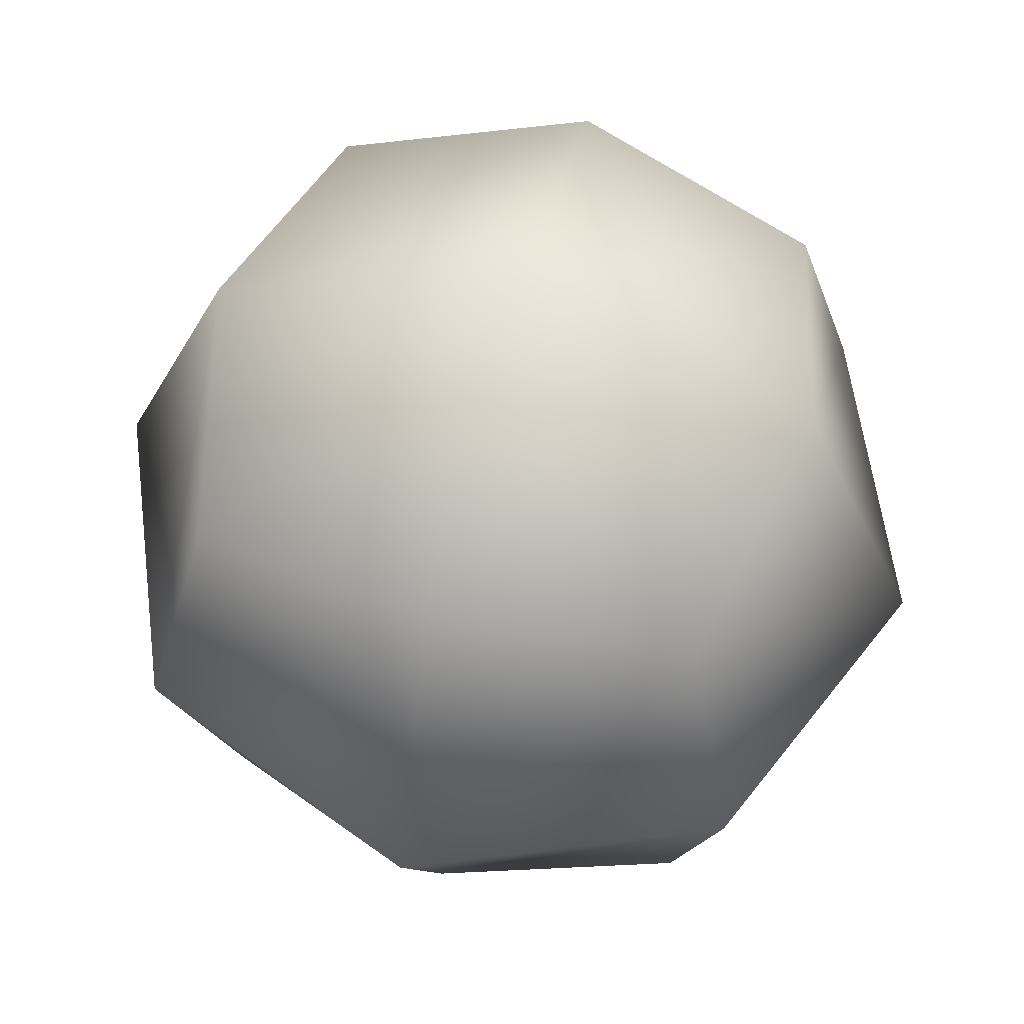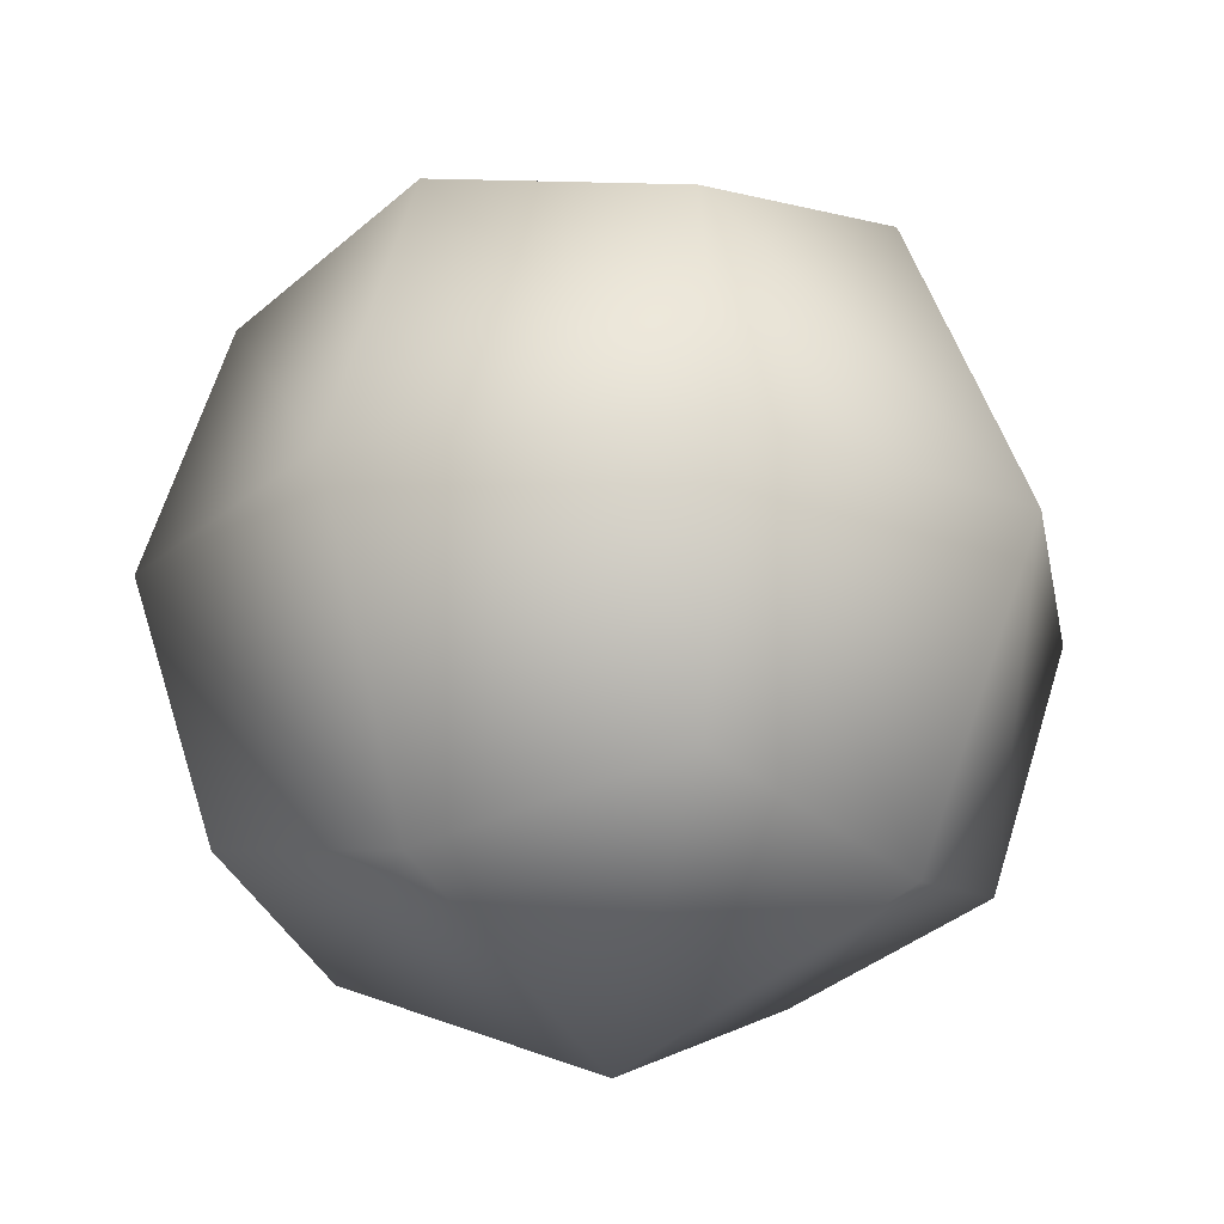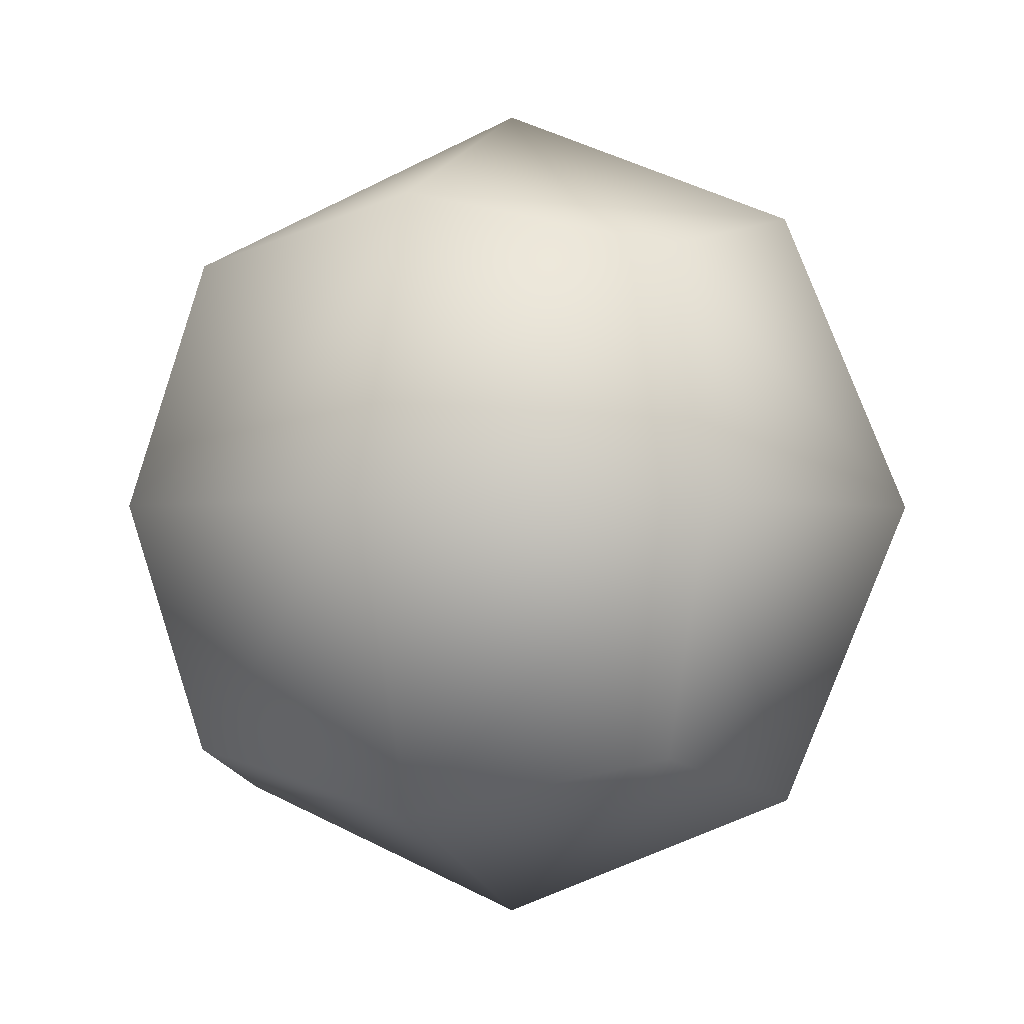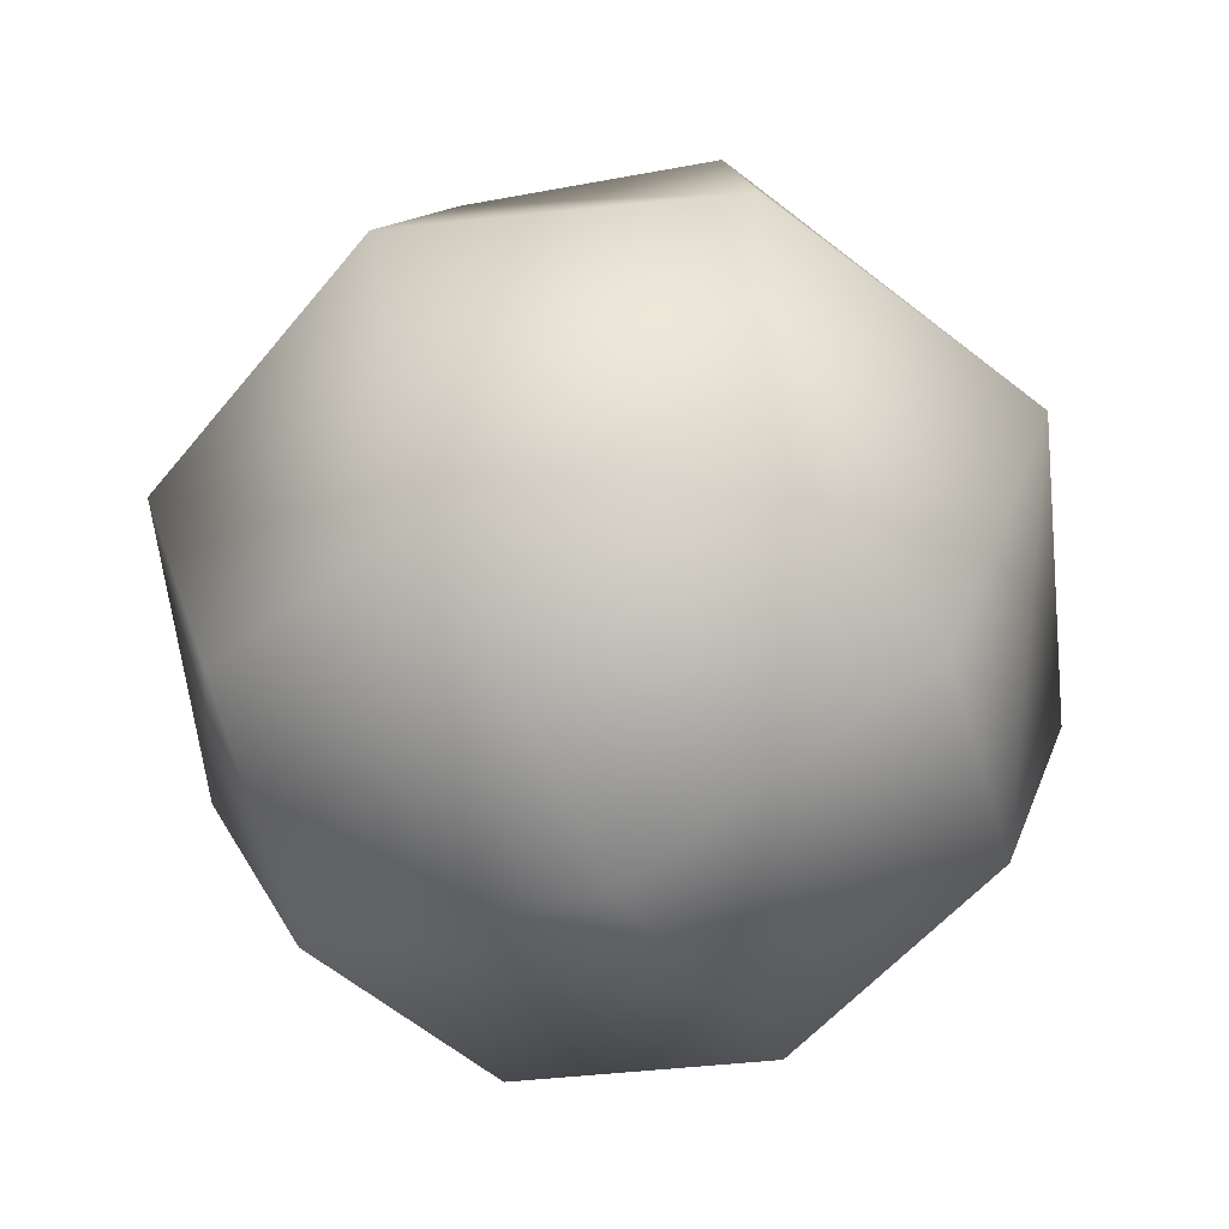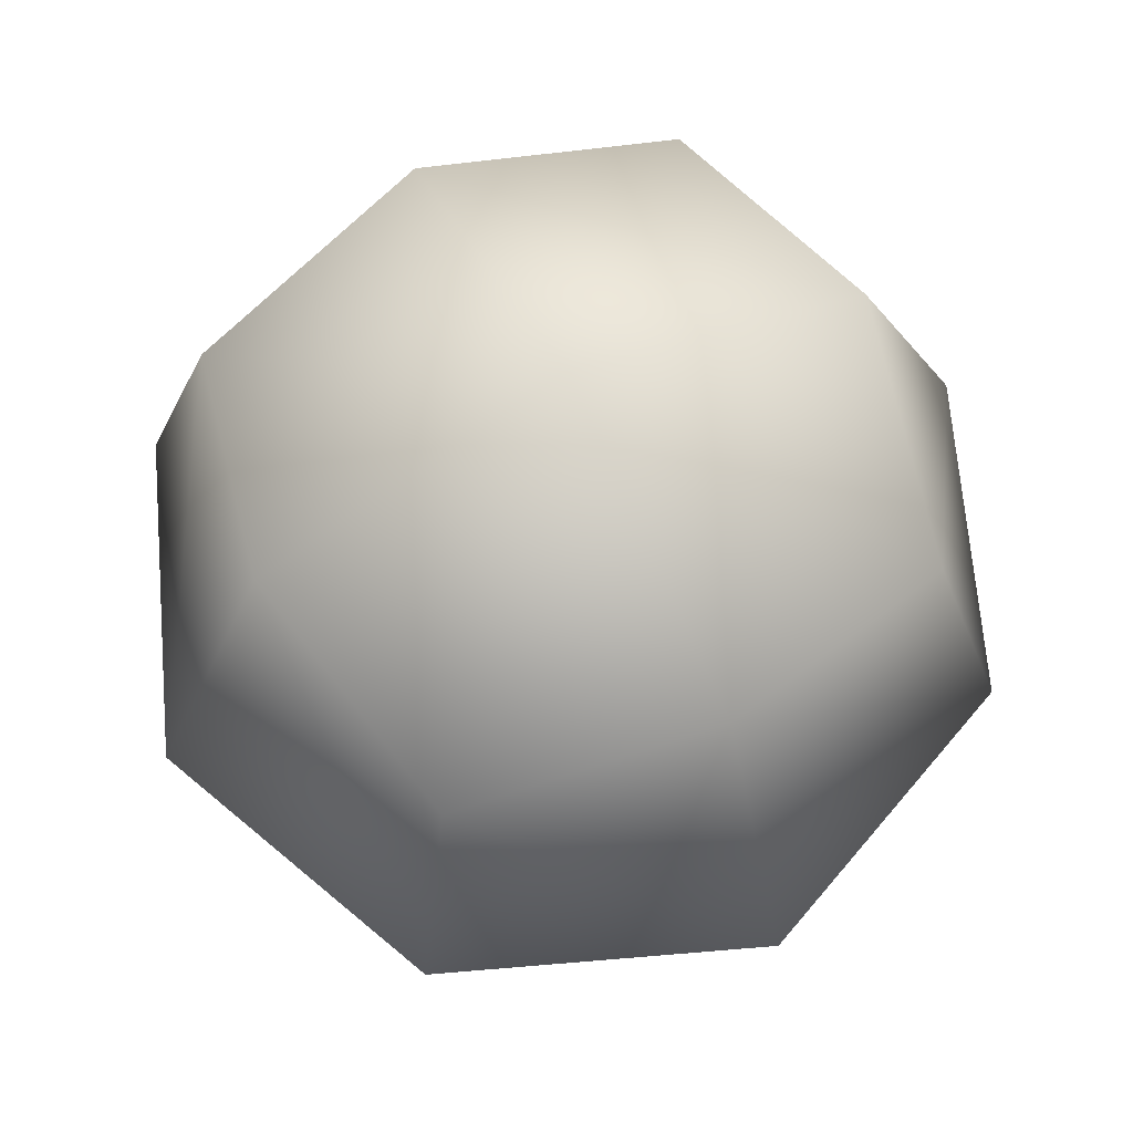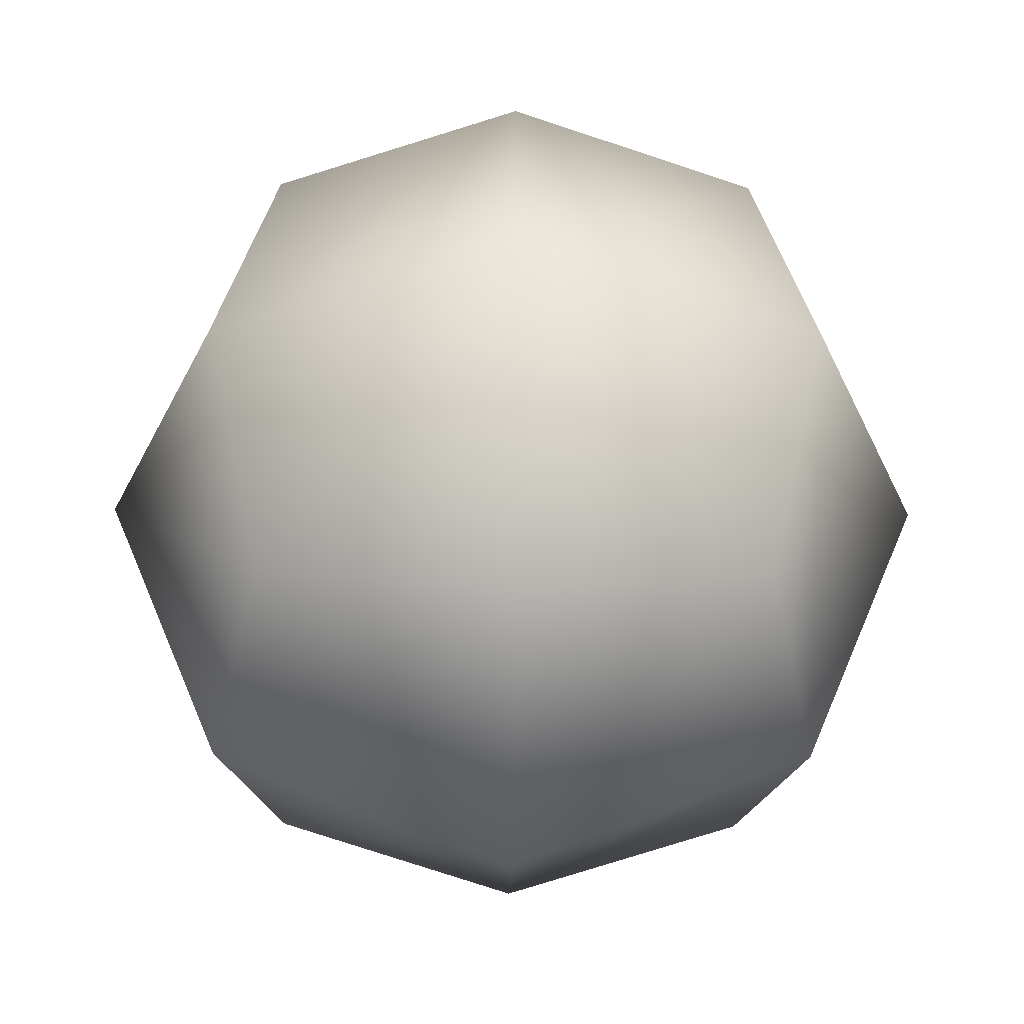
<metadata>
{"format":"obj","ext":"obj","renderer":"f3d","projection":"perspective","resolution":1024,"background":"white","views":[{"elev":59.4,"azim":105.1,"up":"+Z"},{"elev":-21.5,"azim":-56.8,"up":"+Y"},{"elev":-1.9,"azim":-70.4,"up":"+Z"},{"elev":-59.1,"azim":-151.3,"up":"+Y"},{"elev":67.4,"azim":-27.3,"up":"+Y"},{"elev":-35.5,"azim":-90.7,"up":"+Z"}]}
</metadata>
<code>
o Cube_Cube.001
v -3.271 -3.271 2.729
v -3.271 3.271 2.729
v 3.271 -3.271 2.729
v 3.271 3.271 2.729
v -3.271 -3.271 9.271
v -3.271 3.271 9.271
v 3.271 -3.271 9.271
v 3.271 3.271 9.271
v 0 -4.006 1.994
v -4.006 0 1.994
v 0 4.006 1.994
v 4.006 0 1.994
v 4.006 -4.006 6
v 4.006 4.006 6
v 4.006 -0 10.01
v 0 -4.006 10.01
v 0 4.006 10.01
v -4.006 -0 10.01
v -4.006 -4.006 6
v -4.006 4.006 6
v 0 5.666 6
v 0 -5.666 6
v -5.666 0 6
v 0 -0 11.67
v 5.666 0 6
v 0 0 0.3343
f 26 11 4 12
f 25 14 8 15
f 24 17 6 18
f 23 20 2 10
f 22 16 5 19
f 21 11 2 20
f 17 21 20 6
f 8 14 21 17
f 14 4 11 21
f 9 22 19 1
f 3 13 22 9
f 13 7 16 22
f 19 23 10 1
f 5 18 23 19
f 18 6 20 23
f 16 24 18 5
f 7 15 24 16
f 15 8 17 24
f 13 25 15 7
f 3 12 25 13
f 12 4 14 25
f 9 26 12 3
f 1 10 26 9
f 10 2 11 26

</code>
